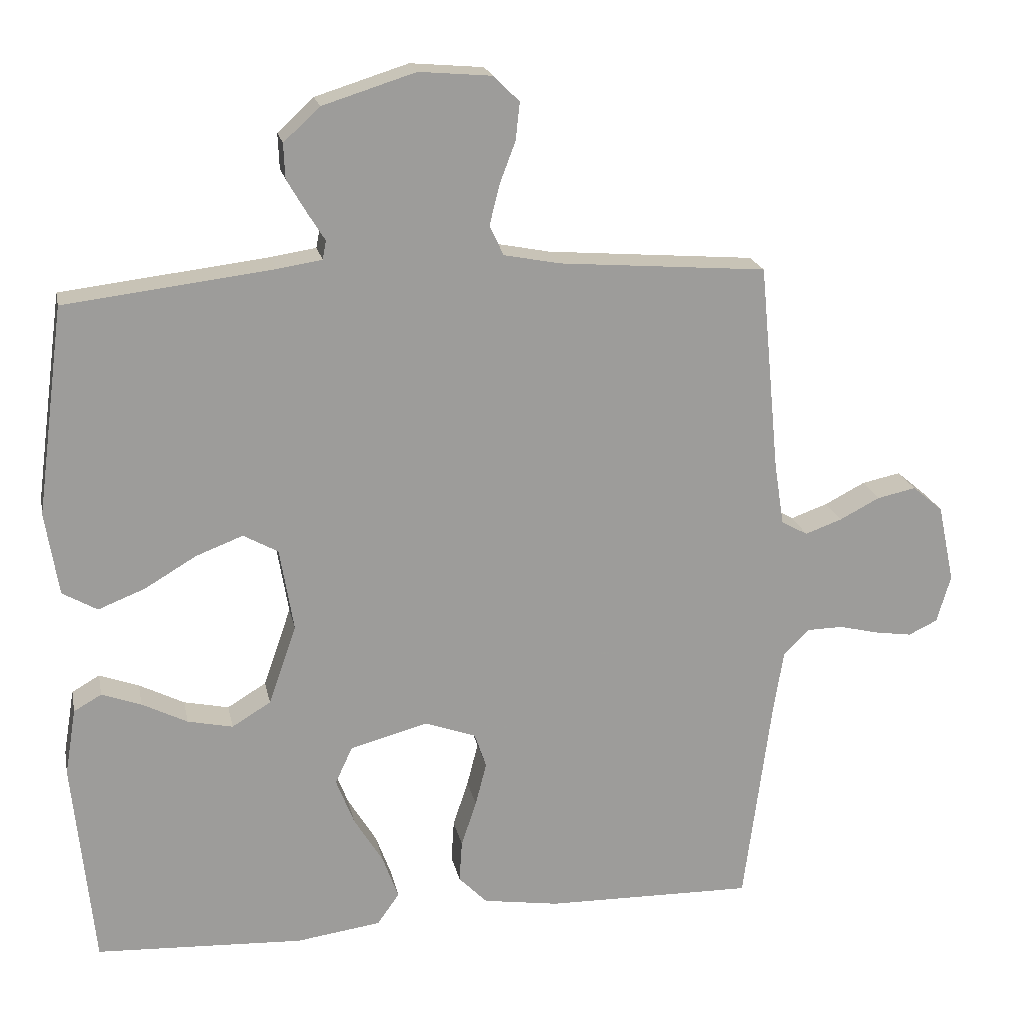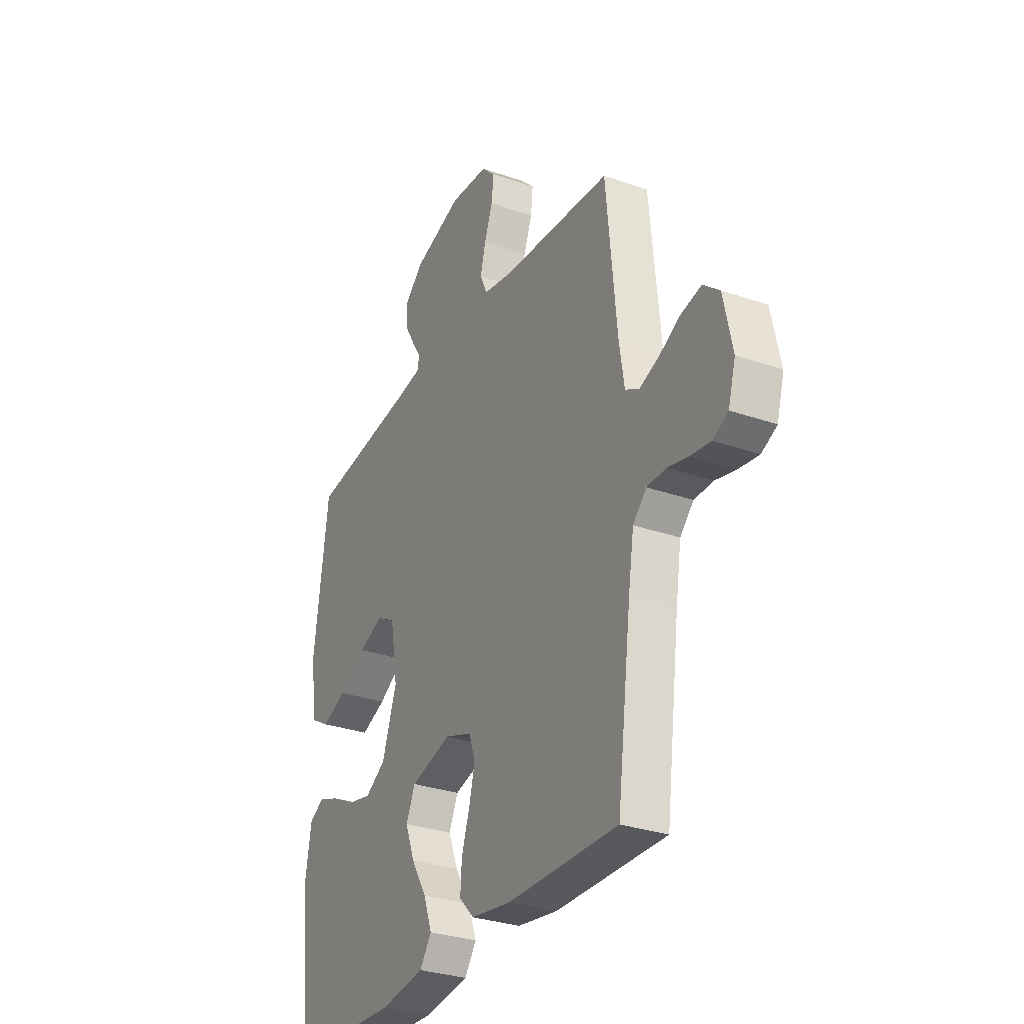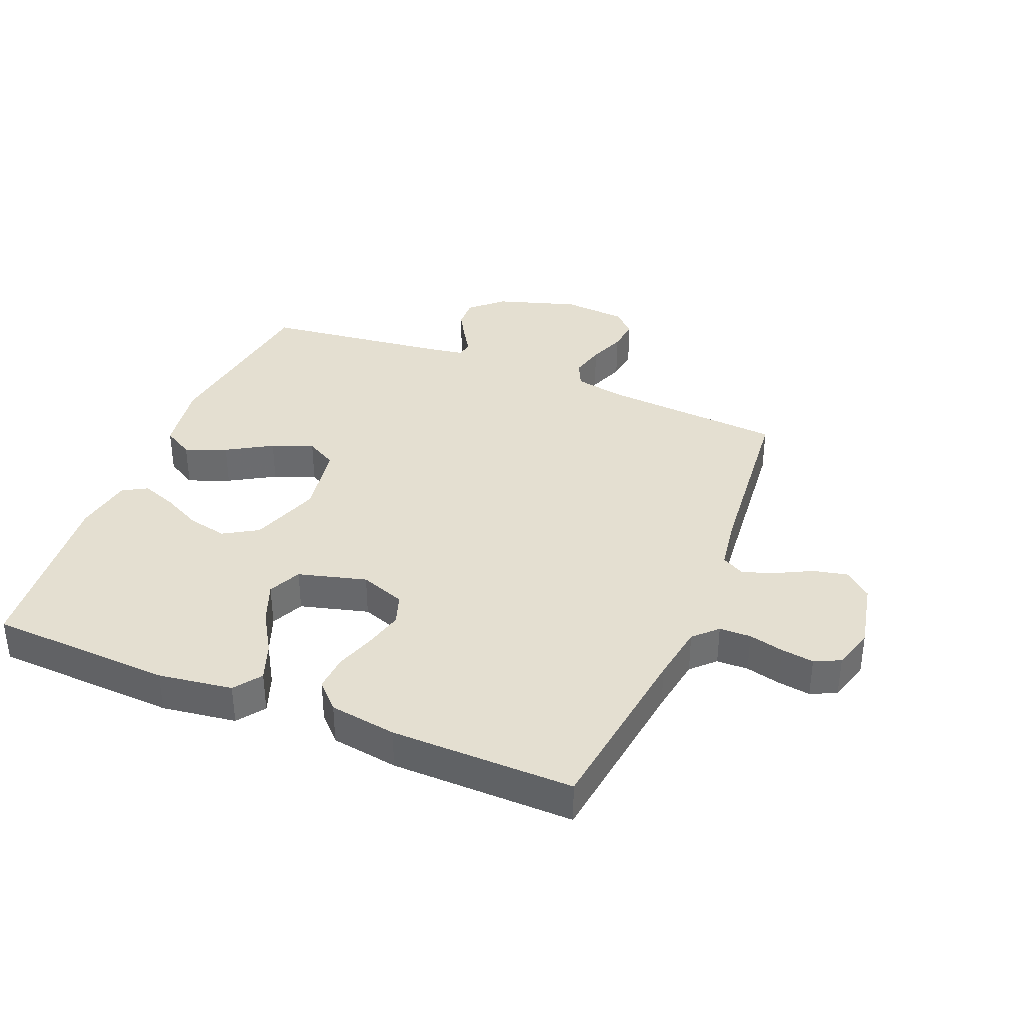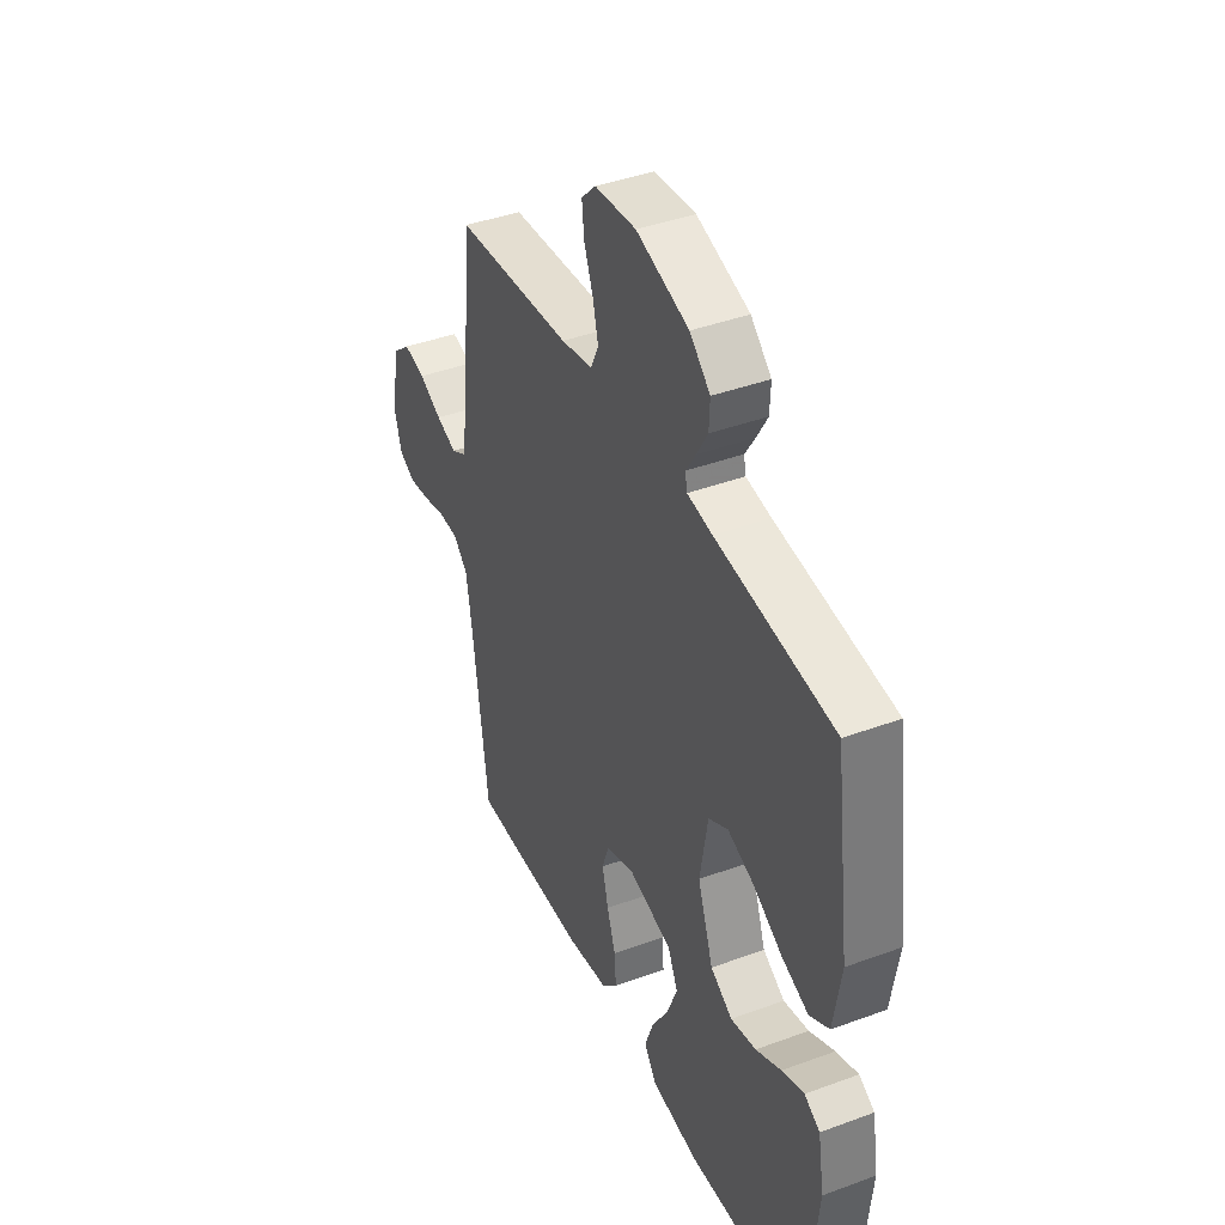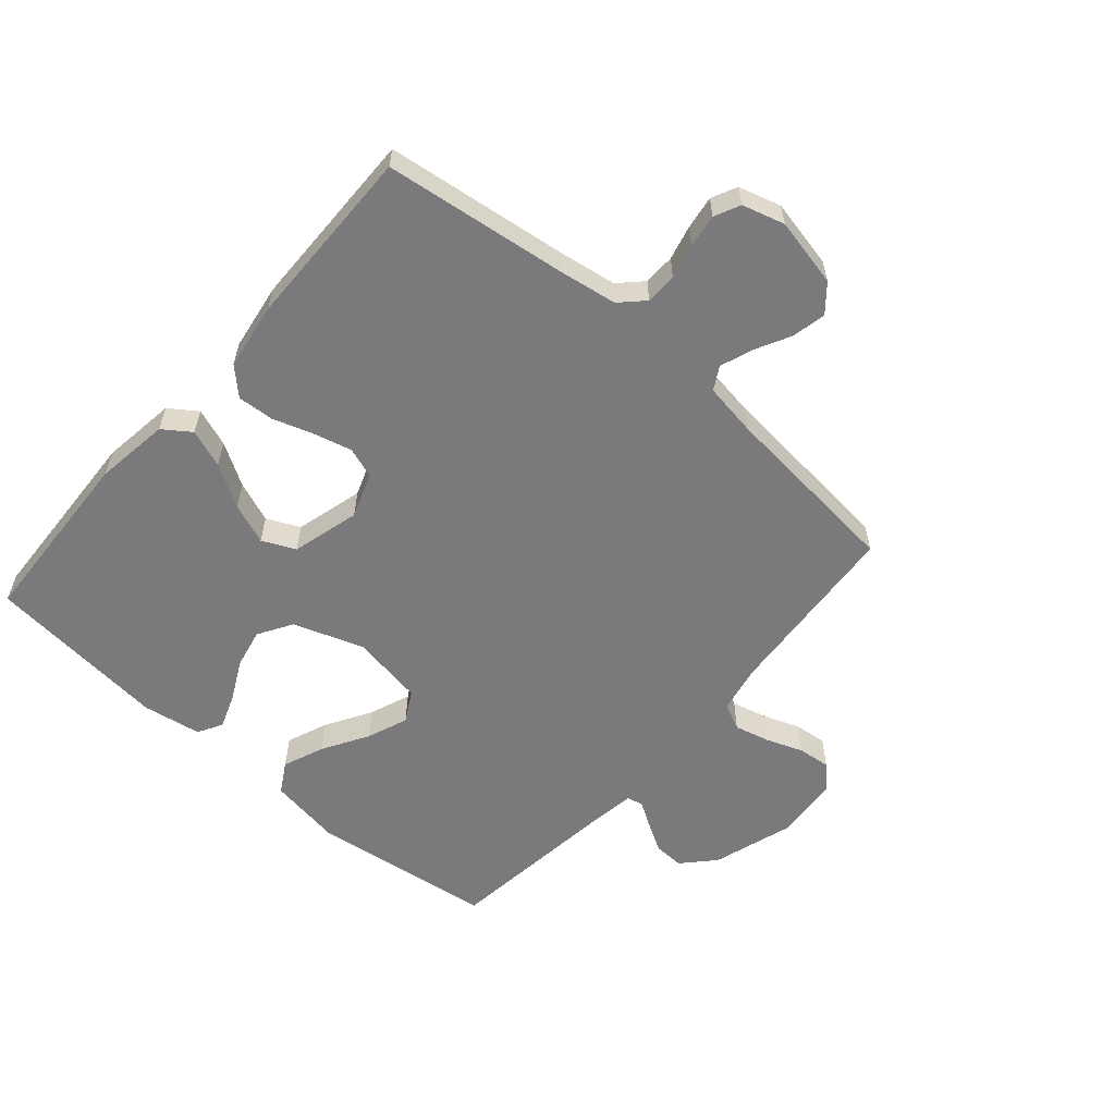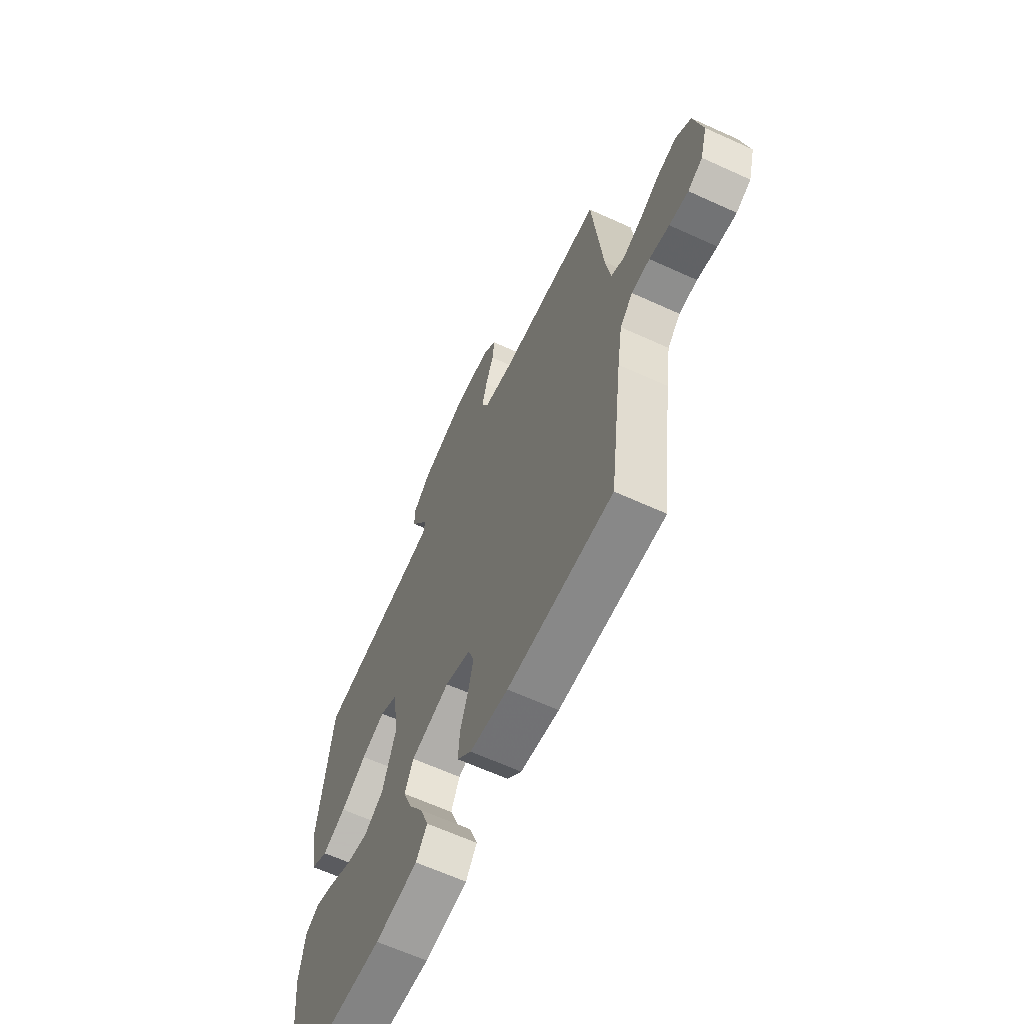
<metadata>
{"format":"obj","ext":"obj","renderer":"f3d","projection":"perspective","resolution":1024,"background":"white","views":[{"elev":19.9,"azim":168.6,"up":"+Z"},{"elev":-30.5,"azim":-116.7,"up":"+Z"},{"elev":36.7,"azim":-157.8,"up":"+Y"},{"elev":41.3,"azim":65.9,"up":"+Z"},{"elev":-58.2,"azim":-131.1,"up":"+Y"},{"elev":-63.8,"azim":-114.8,"up":"+Z"}]}
</metadata>
<code>
v 0.5 0.07 -0.5
v 0.2 0.07 -0.515
v 0.078 0.07 -0.498
v 0.046 0.07 -0.453
v 0.069 0.07 -0.39
v 0.111 0.07 -0.321
v 0.137 0.07 -0.254
v 0.112 0.07 -0.2
v 0 0.07 -0.17
v -0.074 0.07 -0.197
v -0.091 0.07 -0.247
v -0.075 0.07 -0.31
v -0.053 0.07 -0.376
v -0.049 0.07 -0.436
v -0.09 0.07 -0.478
v -0.2 0.07 -0.495
v -0.5 0.07 -0.5
v -0.539 0.07 -0.2
v -0.554 0.07 -0.105
v -0.591 0.07 -0.068
v -0.643 0.07 -0.067
v -0.7 0.07 -0.081
v -0.754 0.07 -0.089
v -0.796 0.07 -0.069
v -0.816 0.07 0
v -0.792 0.07 0.113
v -0.748 0.07 0.15
v -0.692 0.07 0.138
v -0.634 0.07 0.108
v -0.581 0.07 0.089
v -0.543 0.07 0.11
v -0.529 0.07 0.2
v -0.5 0.07 0.5
v -0.2 0.07 0.524
v -0.119 0.07 0.54
v -0.099 0.07 0.583
v -0.113 0.07 0.64
v -0.136 0.07 0.701
v -0.142 0.07 0.755
v -0.105 0.07 0.792
v 0 0.07 0.801
v 0.134 0.07 0.759
v 0.186 0.07 0.711
v 0.184 0.07 0.661
v 0.156 0.07 0.613
v 0.131 0.07 0.573
v 0.136 0.07 0.546
v 0.2 0.07 0.536
v 0.5 0.07 0.5
v 0.54 0.07 0.2
v 0.521 0.07 0.08
v 0.471 0.07 0.051
v 0.403 0.07 0.078
v 0.329 0.07 0.122
v 0.261 0.07 0.148
v 0.211 0.07 0.12
v 0.191 0.07 0
v 0.231 0.07 -0.115
v 0.287 0.07 -0.149
v 0.352 0.07 -0.135
v 0.417 0.07 -0.102
v 0.474 0.07 -0.081
v 0.514 0.07 -0.104
v 0.53 0.07 -0.2
v 0.5 0 -0.5
v 0.2 0 -0.515
v 0.078 0 -0.498
v 0.046 0 -0.453
v 0.069 0 -0.39
v 0.111 0 -0.321
v 0.137 0 -0.254
v 0.112 0 -0.2
v 0 0 -0.17
v -0.074 0 -0.197
v -0.091 0 -0.247
v -0.075 0 -0.31
v -0.053 0 -0.376
v -0.049 0 -0.436
v -0.09 0 -0.478
v -0.2 0 -0.495
v -0.5 0 -0.5
v -0.539 0 -0.2
v -0.554 0 -0.105
v -0.591 0 -0.068
v -0.643 0 -0.067
v -0.7 0 -0.081
v -0.754 0 -0.089
v -0.796 0 -0.069
v -0.816 0 0
v -0.792 0 0.113
v -0.748 0 0.15
v -0.692 0 0.138
v -0.634 0 0.108
v -0.581 0 0.089
v -0.543 0 0.11
v -0.529 0 0.2
v -0.5 0 0.5
v -0.2 0 0.524
v -0.119 0 0.54
v -0.099 0 0.583
v -0.113 0 0.64
v -0.136 0 0.701
v -0.142 0 0.755
v -0.105 0 0.792
v 0 0 0.801
v 0.134 0 0.759
v 0.186 0 0.711
v 0.184 0 0.661
v 0.156 0 0.613
v 0.131 0 0.573
v 0.136 0 0.546
v 0.2 0 0.536
v 0.5 0 0.5
v 0.54 0 0.2
v 0.521 0 0.08
v 0.471 0 0.051
v 0.403 0 0.078
v 0.329 0 0.122
v 0.261 0 0.148
v 0.211 0 0.12
v 0.191 0 0
v 0.231 0 -0.115
v 0.287 0 -0.149
v 0.352 0 -0.135
v 0.417 0 -0.102
v 0.474 0 -0.081
v 0.514 0 -0.104
v 0.53 0 -0.2
f 4 5 6
f 3 4 6
f 2 3 6
f 1 2 6
f 64 1 6
f 63 64 6
f 62 63 6
f 61 62 6
f 60 61 6
f 59 60 6 7
f 58 59 7 8
f 57 58 8 9
f 56 57 9 10
f 52 53 54
f 51 52 54
f 50 51 54
f 49 50 54
f 48 49 54
f 47 48 54 55
f 44 45 46
f 43 44 46
f 42 43 46
f 41 42 46
f 40 41 46
f 39 40 46
f 38 39 46
f 37 38 46
f 36 37 46 47
f 47 55 56
f 36 47 56
f 35 36 56
f 32 33 34
f 35 56 10
f 34 35 10
f 32 34 10
f 31 32 10
f 27 28 29
f 26 27 29
f 25 26 29
f 24 25 29
f 23 24 29
f 22 23 29
f 21 22 29
f 20 21 29 30
f 16 17 18
f 15 16 18
f 14 15 18
f 13 14 18
f 12 13 18
f 11 12 18 19
f 20 30 31
f 19 20 31
f 11 19 31
f 10 11 31
f 70 69 68
f 70 68 67
f 70 67 66
f 70 66 65
f 70 65 128
f 70 128 127
f 70 127 126
f 70 126 125
f 70 125 124
f 71 70 124 123
f 72 71 123 122
f 73 72 122 121
f 74 73 121 120
f 118 117 116
f 118 116 115
f 118 115 114
f 118 114 113
f 118 113 112
f 119 118 112 111
f 110 109 108
f 110 108 107
f 110 107 106
f 110 106 105
f 110 105 104
f 110 104 103
f 110 103 102
f 110 102 101
f 111 110 101 100
f 120 119 111
f 120 111 100
f 120 100 99
f 98 97 96
f 74 120 99
f 74 99 98
f 74 98 96
f 74 96 95
f 93 92 91
f 93 91 90
f 93 90 89
f 93 89 88
f 93 88 87
f 93 87 86
f 93 86 85
f 94 93 85 84
f 82 81 80
f 82 80 79
f 82 79 78
f 82 78 77
f 82 77 76
f 83 82 76 75
f 95 94 84
f 95 84 83
f 95 83 75
f 95 75 74
f 1 65 66 2
f 2 66 67 3
f 3 67 68 4
f 4 68 69 5
f 5 69 70 6
f 6 70 71 7
f 7 71 72 8
f 8 72 73 9
f 9 73 74 10
f 10 74 75 11
f 11 75 76 12
f 12 76 77 13
f 13 77 78 14
f 14 78 79 15
f 15 79 80 16
f 16 80 81 17
f 17 81 82 18
f 18 82 83 19
f 19 83 84 20
f 20 84 85 21
f 21 85 86 22
f 22 86 87 23
f 23 87 88 24
f 24 88 89 25
f 25 89 90 26
f 26 90 91 27
f 27 91 92 28
f 28 92 93 29
f 29 93 94 30
f 30 94 95 31
f 31 95 96 32
f 32 96 97 33
f 33 97 98 34
f 34 98 99 35
f 35 99 100 36
f 36 100 101 37
f 37 101 102 38
f 38 102 103 39
f 39 103 104 40
f 40 104 105 41
f 41 105 106 42
f 42 106 107 43
f 43 107 108 44
f 44 108 109 45
f 45 109 110 46
f 46 110 111 47
f 47 111 112 48
f 48 112 113 49
f 49 113 114 50
f 50 114 115 51
f 51 115 116 52
f 52 116 117 53
f 53 117 118 54
f 54 118 119 55
f 55 119 120 56
f 56 120 121 57
f 57 121 122 58
f 58 122 123 59
f 59 123 124 60
f 60 124 125 61
f 61 125 126 62
f 62 126 127 63
f 63 127 128 64
f 64 128 65 1

</code>
